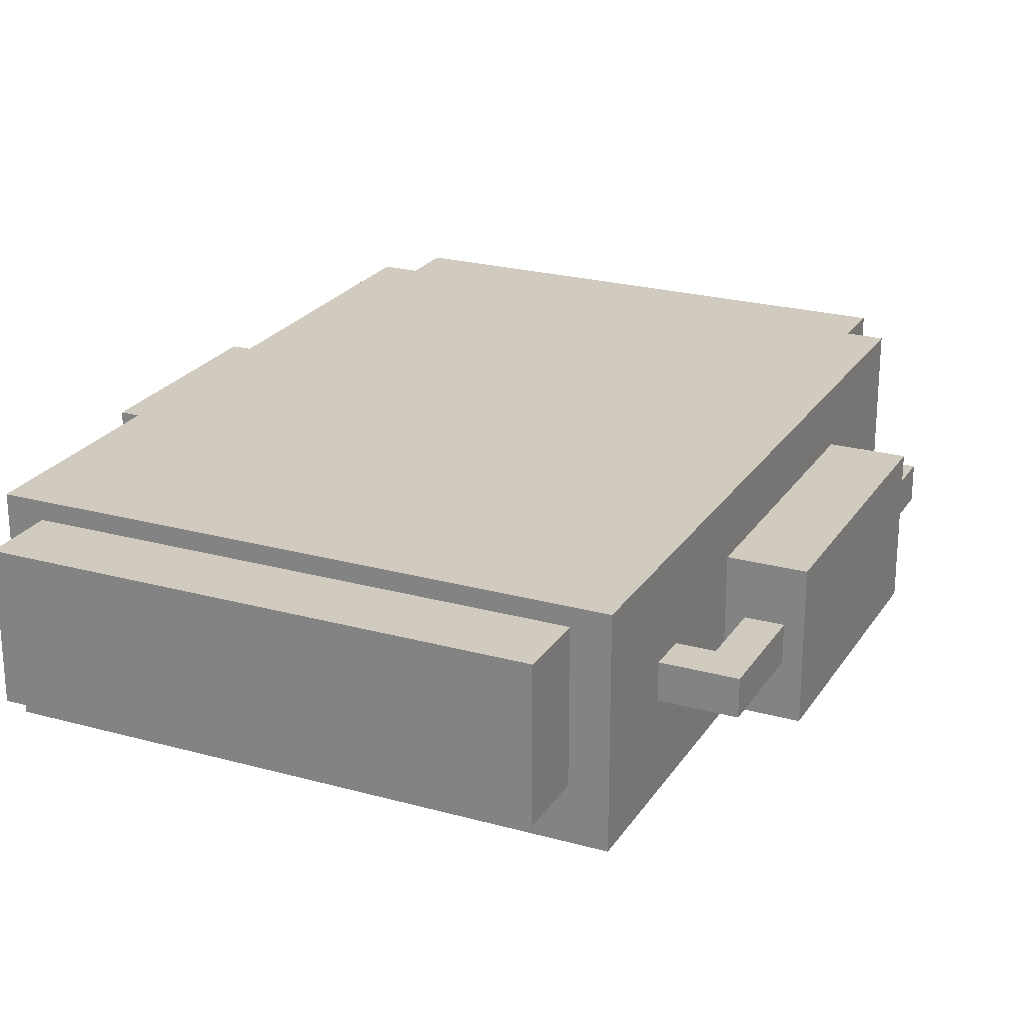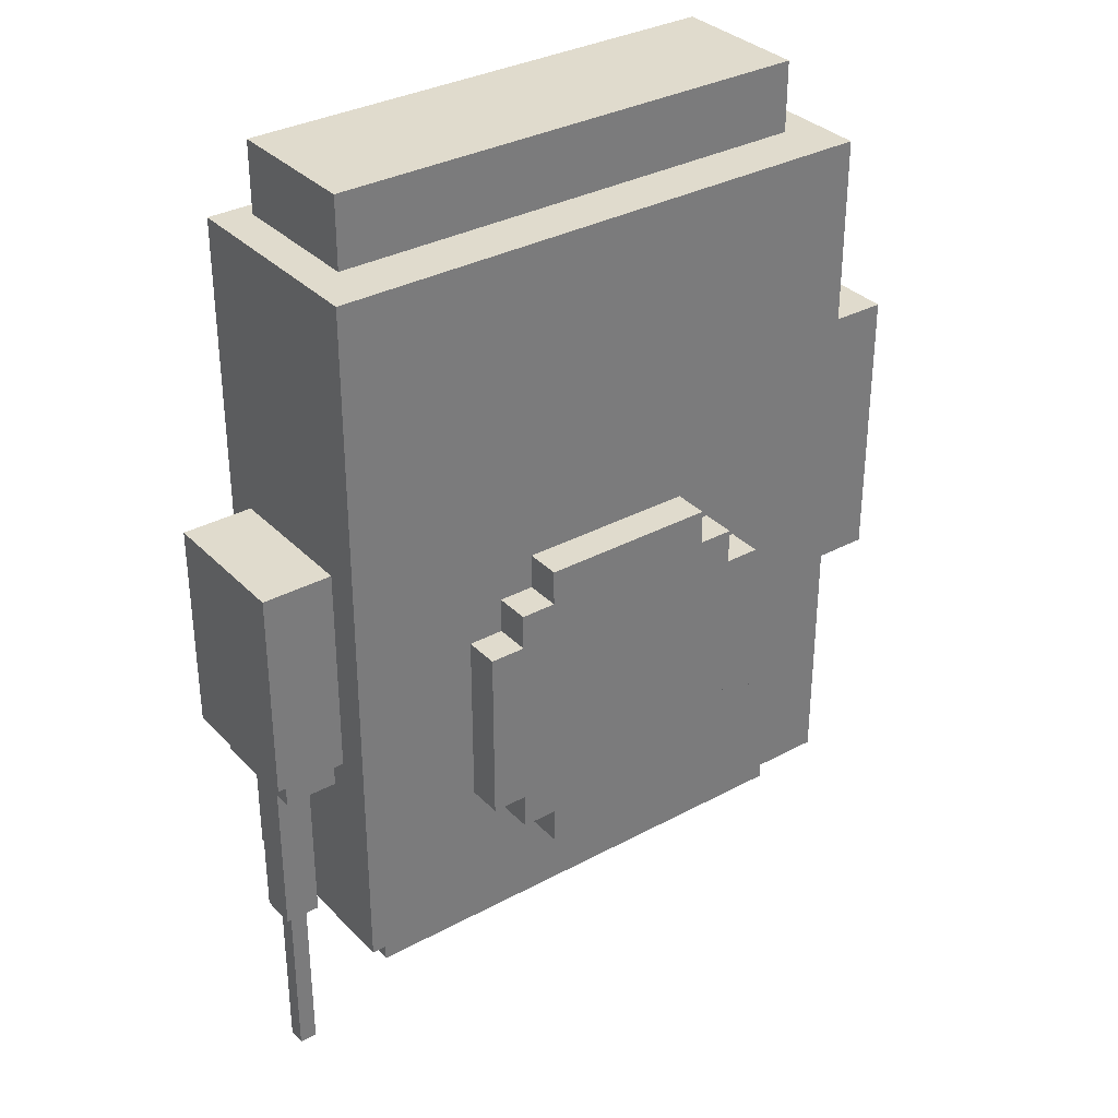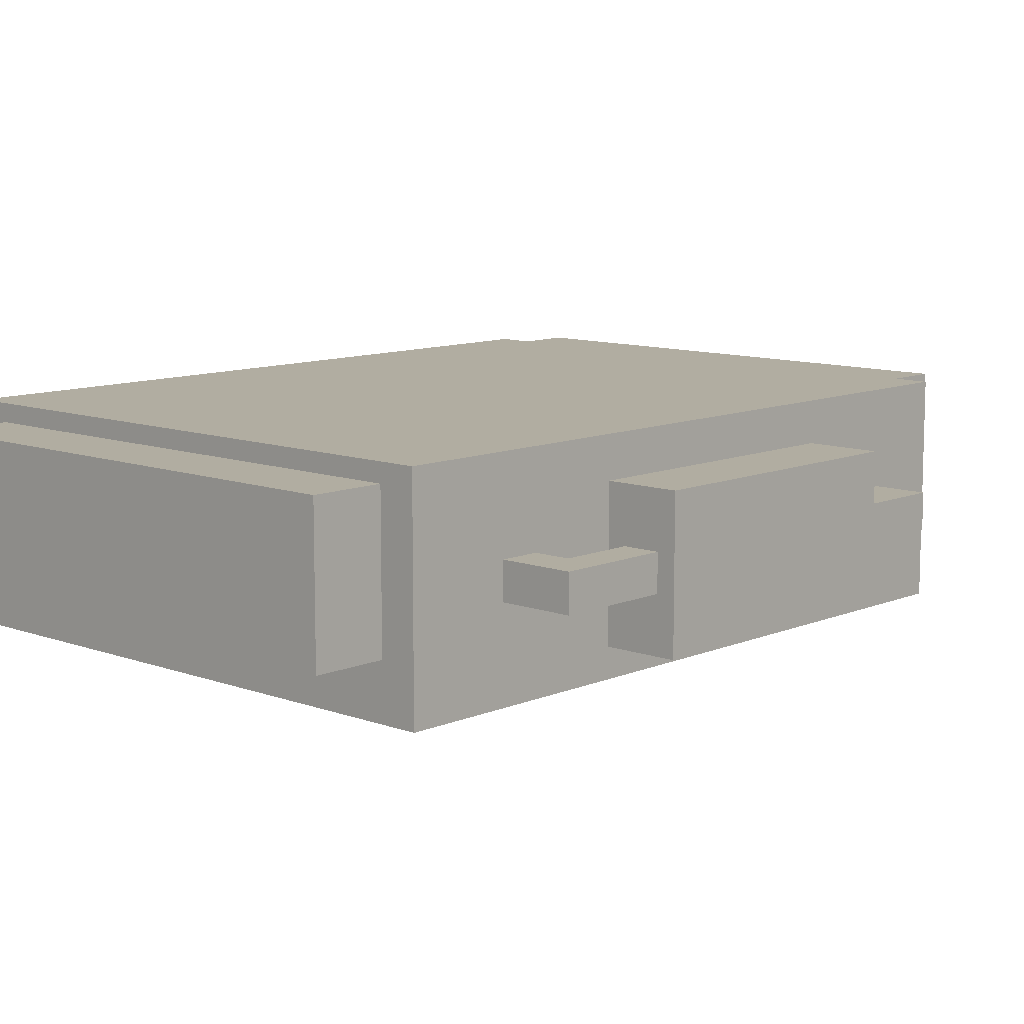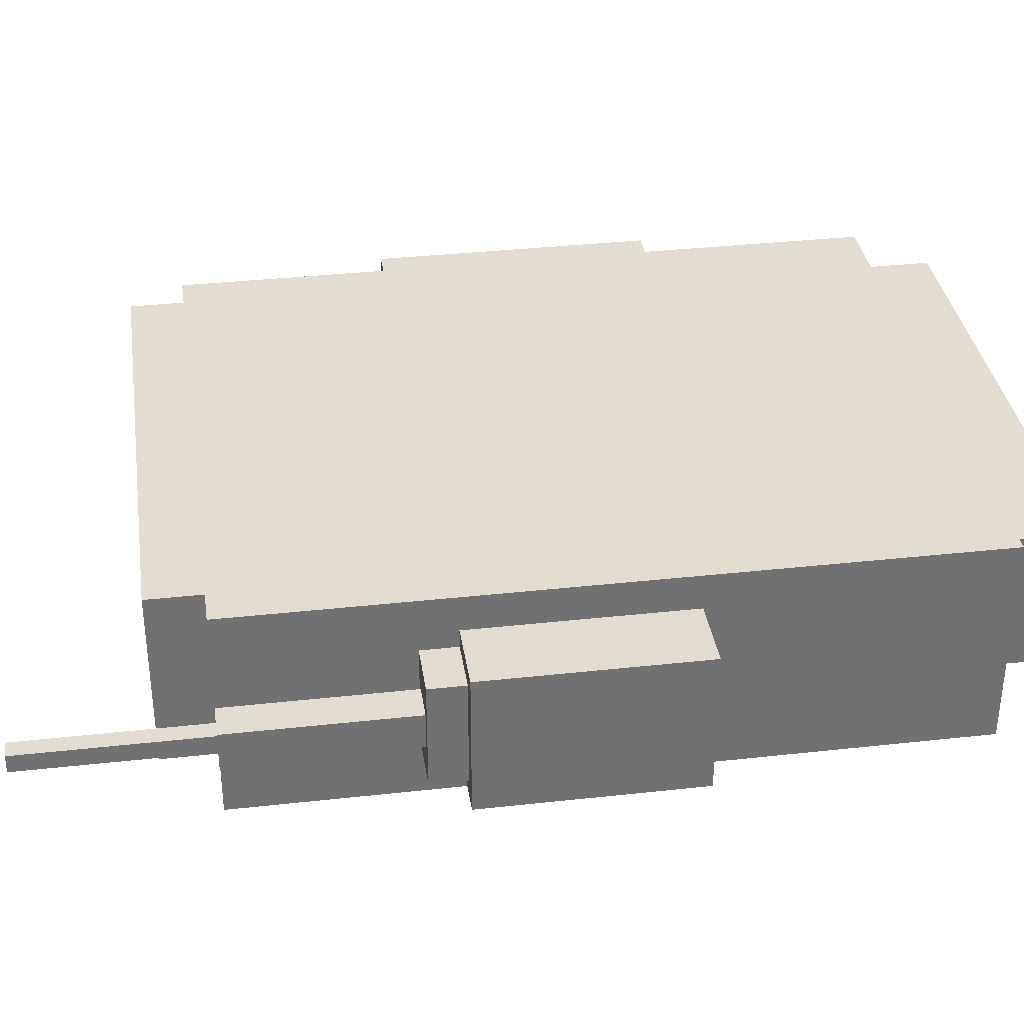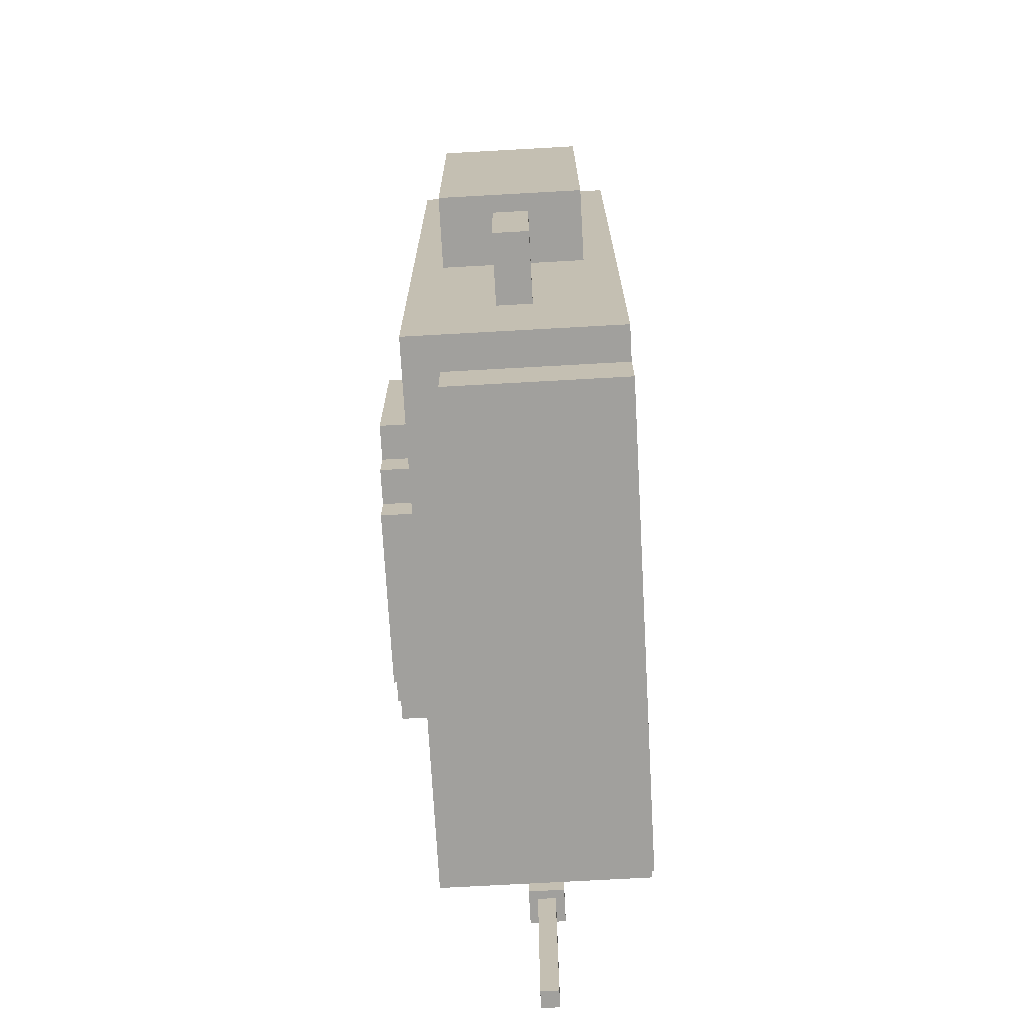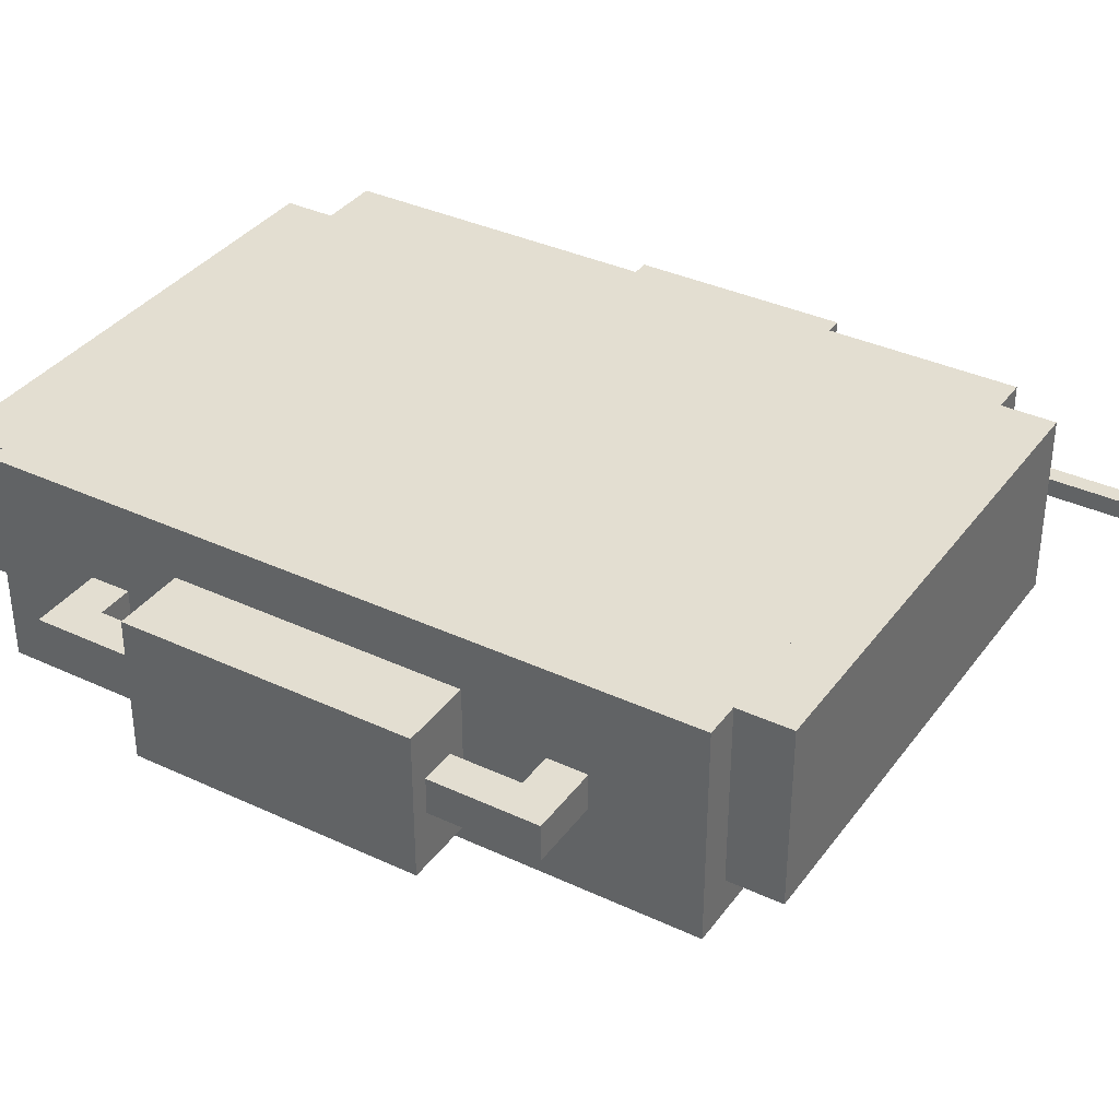
<metadata>
{"format":"obj","ext":"obj","renderer":"f3d","projection":"perspective","resolution":1024,"background":"white","views":[{"elev":23.5,"azim":-155.1,"up":"+Z"},{"elev":33.3,"azim":143.5,"up":"+Y"},{"elev":10.3,"azim":-137.0,"up":"+Z"},{"elev":35.1,"azim":81.6,"up":"+Z"},{"elev":-71.7,"azim":-86.8,"up":"+Y"},{"elev":36.0,"azim":-58.5,"up":"+Z"}]}
</metadata>
<code>
o AstronautBackpack_cube.015
v 0.25 -0.8125 -0.125
v -0.25 -0.8125 -0.125
v -0.25 -1.438 -0.125
v 0.25 -1.438 -0.125
v 0.25 -0.8125 -0.3125
v 0.25 -1.438 -0.3125
v -0.25 -0.8125 -0.3125
v -0.25 -1.438 -0.3125
v 0.3125 -1.062 -0.1562
v 0.25 -1.062 -0.1562
v 0.25 -1.25 -0.1562
v 0.3125 -1.25 -0.1562
v 0.3125 -1.062 -0.2812
v 0.3125 -1.25 -0.2812
v 0.25 -1.062 -0.2812
v 0.25 -1.25 -0.2812
v 0.2969 -1.25 -0.1719
v 0.25 -1.25 -0.1719
v 0.25 -1.281 -0.1719
v 0.2969 -1.281 -0.1719
v 0.2969 -1.25 -0.2656
v 0.2969 -1.281 -0.2656
v 0.25 -1.25 -0.2656
v 0.25 -1.281 -0.2656
v 0.2891 -1.281 -0.2031
v 0.2578 -1.281 -0.2031
v 0.2578 -1.438 -0.2031
v 0.2891 -1.438 -0.2031
v 0.2891 -1.281 -0.2344
v 0.2891 -1.438 -0.2344
v 0.2578 -1.281 -0.2344
v 0.2578 -1.438 -0.2344
v 0.2812 -1.438 -0.2109
v 0.2656 -1.438 -0.2109
v 0.2656 -1.594 -0.2109
v 0.2812 -1.594 -0.2109
v 0.2812 -1.438 -0.2266
v 0.2812 -1.594 -0.2266
v 0.2656 -1.438 -0.2266
v 0.2656 -1.594 -0.2266
v -0.2656 -1 -0.1562
v -0.3281 -1 -0.1562
v -0.3281 -1.25 -0.1562
v -0.2656 -1.25 -0.1562
v -0.2656 -1 -0.2812
v -0.2656 -1.25 -0.2812
v -0.3281 -1 -0.2812
v -0.3281 -1.25 -0.2812
v -0.2812 -0.9375 -0.2031
v -0.3125 -0.9375 -0.2031
v -0.3125 -1 -0.2031
v -0.2812 -1 -0.2031
v -0.2812 -0.9375 -0.2344
v -0.2812 -1 -0.2344
v -0.3125 -0.9375 -0.2344
v -0.3125 -1 -0.2344
v -0.2812 -1.25 -0.2031
v -0.3125 -1.25 -0.2031
v -0.3125 -1.312 -0.2031
v -0.2812 -1.312 -0.2031
v -0.2812 -1.25 -0.2344
v -0.2812 -1.312 -0.2344
v -0.3125 -1.25 -0.2344
v -0.3125 -1.312 -0.2344
v -0.25 -0.9031 -0.2031
v -0.3125 -0.9031 -0.2031
v -0.3125 -0.9375 -0.2031
v -0.25 -0.9375 -0.2031
v -0.25 -0.9031 -0.2344
v -0.25 -0.9375 -0.2344
v -0.3125 -0.9031 -0.2344
v -0.3125 -0.9375 -0.2344
v -0.25 -1.309 -0.2031
v -0.3125 -1.309 -0.2031
v -0.3125 -1.344 -0.2031
v -0.25 -1.344 -0.2031
v -0.25 -1.309 -0.2344
v -0.25 -1.344 -0.2344
v -0.3125 -1.309 -0.2344
v -0.3125 -1.344 -0.2344
v 0.1094 -1.125 -0.3125
v -0.1094 -1.125 -0.3125
v -0.1094 -1.344 -0.3125
v 0.1094 -1.344 -0.3125
v 0.1094 -1.125 -0.3438
v 0.1094 -1.344 -0.3438
v -0.1094 -1.125 -0.3438
v -0.1094 -1.344 -0.3438
v 0.07812 -1.344 -0.3125
v -0.07812 -1.344 -0.3125
v -0.07812 -1.375 -0.3125
v 0.07812 -1.375 -0.3125
v 0.07812 -1.344 -0.3438
v 0.07812 -1.375 -0.3438
v -0.07812 -1.344 -0.3438
v -0.07812 -1.375 -0.3438
v 0.07812 -1.094 -0.3125
v -0.07812 -1.094 -0.3125
v -0.07812 -1.125 -0.3125
v 0.07812 -1.125 -0.3125
v 0.07812 -1.094 -0.3438
v 0.07812 -1.125 -0.3438
v -0.07812 -1.094 -0.3438
v -0.07812 -1.125 -0.3438
v 0.1406 -1.156 -0.3125
v 0.1094 -1.156 -0.3125
v 0.1094 -1.312 -0.3125
v 0.1406 -1.312 -0.3125
v 0.1406 -1.156 -0.3438
v 0.1406 -1.312 -0.3438
v 0.1094 -1.156 -0.3438
v 0.1094 -1.312 -0.3438
v -0.1094 -1.156 -0.3125
v -0.1406 -1.156 -0.3125
v -0.1406 -1.312 -0.3125
v -0.1094 -1.312 -0.3125
v -0.1094 -1.156 -0.3438
v -0.1094 -1.312 -0.3438
v -0.1406 -1.156 -0.3438
v -0.1406 -1.312 -0.3438
v 0.2188 -1.438 -0.125
v -0.2188 -1.438 -0.125
v -0.2188 -1.484 -0.125
v 0.2188 -1.484 -0.125
v 0.2188 -1.438 -0.2812
v 0.2188 -1.484 -0.2812
v -0.2188 -1.438 -0.2812
v -0.2188 -1.484 -0.2812
v 0.2188 -0.75 -0.1406
v -0.2188 -0.75 -0.1406
v -0.2188 -0.8125 -0.1406
v 0.2188 -0.8125 -0.1406
v 0.2188 -0.75 -0.2656
v 0.2188 -0.8125 -0.2656
v -0.2188 -0.75 -0.2656
v -0.2188 -0.8125 -0.2656
f 2 4 1
f 1 6 5
f 5 8 7
f 7 3 2
f 6 3 8
f 1 7 2
f 10 12 9
f 9 14 13
f 13 16 15
f 15 11 10
f 14 11 16
f 9 15 10
f 18 20 17
f 17 22 21
f 21 24 23
f 23 19 18
f 22 19 24
f 17 23 18
f 26 28 25
f 25 30 29
f 29 32 31
f 31 27 26
f 30 27 32
f 25 31 26
f 34 36 33
f 33 38 37
f 37 40 39
f 39 35 34
f 38 35 40
f 33 39 34
f 42 44 41
f 41 46 45
f 45 48 47
f 47 43 42
f 46 43 48
f 41 47 42
f 50 52 49
f 49 54 53
f 53 56 55
f 55 51 50
f 54 51 56
f 49 55 50
f 58 60 57
f 57 62 61
f 61 64 63
f 63 59 58
f 62 59 64
f 57 63 58
f 66 68 65
f 65 70 69
f 69 72 71
f 71 67 66
f 70 67 72
f 65 71 66
f 74 76 73
f 73 78 77
f 77 80 79
f 79 75 74
f 78 75 80
f 73 79 74
f 82 84 81
f 81 86 85
f 85 88 87
f 87 83 82
f 86 83 88
f 81 87 82
f 90 92 89
f 89 94 93
f 93 96 95
f 95 91 90
f 94 91 96
f 89 95 90
f 98 100 97
f 97 102 101
f 101 104 103
f 103 99 98
f 102 99 104
f 97 103 98
f 106 108 105
f 105 110 109
f 109 112 111
f 111 107 106
f 110 107 112
f 105 111 106
f 114 116 113
f 113 118 117
f 117 120 119
f 119 115 114
f 118 115 120
f 113 119 114
f 122 124 121
f 121 126 125
f 125 128 127
f 127 123 122
f 126 123 128
f 121 127 122
f 130 132 129
f 129 134 133
f 133 136 135
f 135 131 130
f 134 131 136
f 129 135 130
f 2 3 4
f 1 4 6
f 5 6 8
f 7 8 3
f 6 4 3
f 1 5 7
f 10 11 12
f 9 12 14
f 13 14 16
f 15 16 11
f 14 12 11
f 9 13 15
f 18 19 20
f 17 20 22
f 21 22 24
f 23 24 19
f 22 20 19
f 17 21 23
f 26 27 28
f 25 28 30
f 29 30 32
f 31 32 27
f 30 28 27
f 25 29 31
f 34 35 36
f 33 36 38
f 37 38 40
f 39 40 35
f 38 36 35
f 33 37 39
f 42 43 44
f 41 44 46
f 45 46 48
f 47 48 43
f 46 44 43
f 41 45 47
f 50 51 52
f 49 52 54
f 53 54 56
f 55 56 51
f 54 52 51
f 49 53 55
f 58 59 60
f 57 60 62
f 61 62 64
f 63 64 59
f 62 60 59
f 57 61 63
f 66 67 68
f 65 68 70
f 69 70 72
f 71 72 67
f 70 68 67
f 65 69 71
f 74 75 76
f 73 76 78
f 77 78 80
f 79 80 75
f 78 76 75
f 73 77 79
f 82 83 84
f 81 84 86
f 85 86 88
f 87 88 83
f 86 84 83
f 81 85 87
f 90 91 92
f 89 92 94
f 93 94 96
f 95 96 91
f 94 92 91
f 89 93 95
f 98 99 100
f 97 100 102
f 101 102 104
f 103 104 99
f 102 100 99
f 97 101 103
f 106 107 108
f 105 108 110
f 109 110 112
f 111 112 107
f 110 108 107
f 105 109 111
f 114 115 116
f 113 116 118
f 117 118 120
f 119 120 115
f 118 116 115
f 113 117 119
f 122 123 124
f 121 124 126
f 125 126 128
f 127 128 123
f 126 124 123
f 121 125 127
f 130 131 132
f 129 132 134
f 133 134 136
f 135 136 131
f 134 132 131
f 129 133 135

</code>
